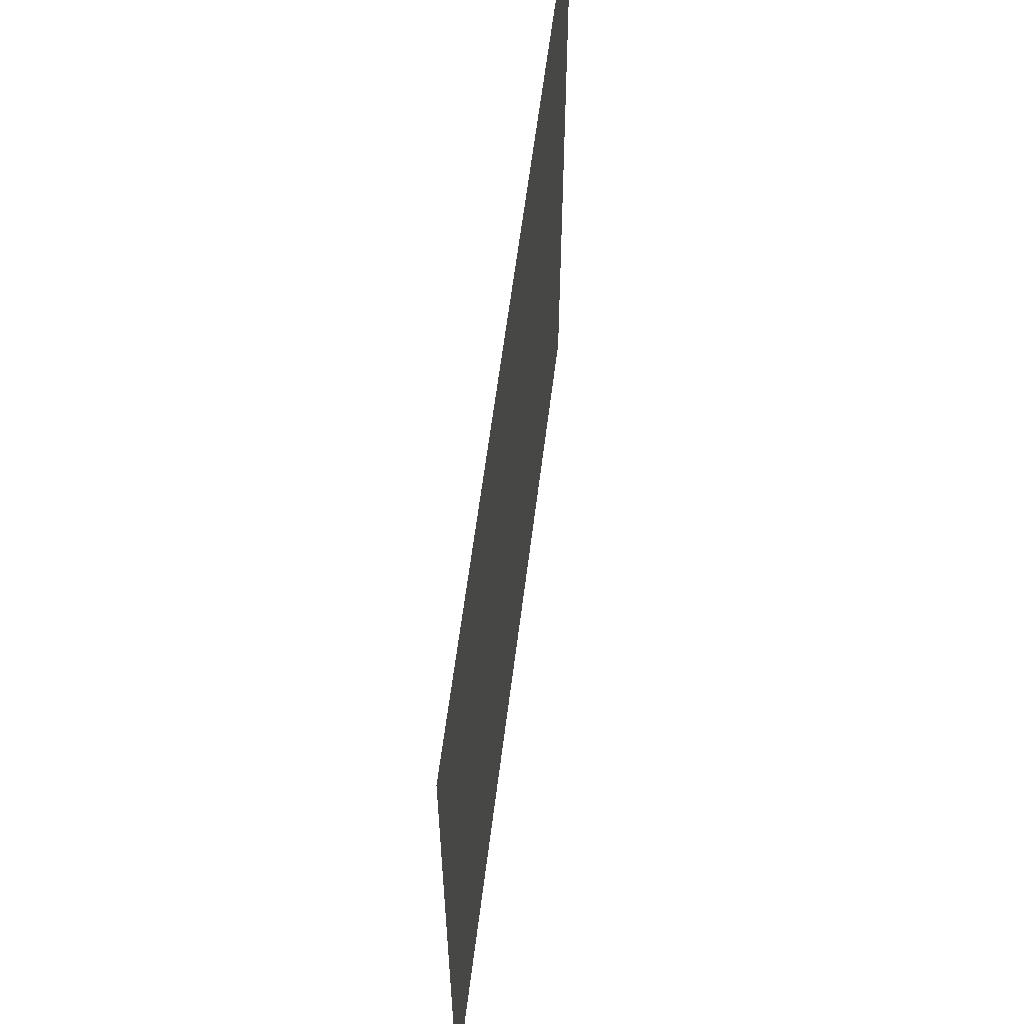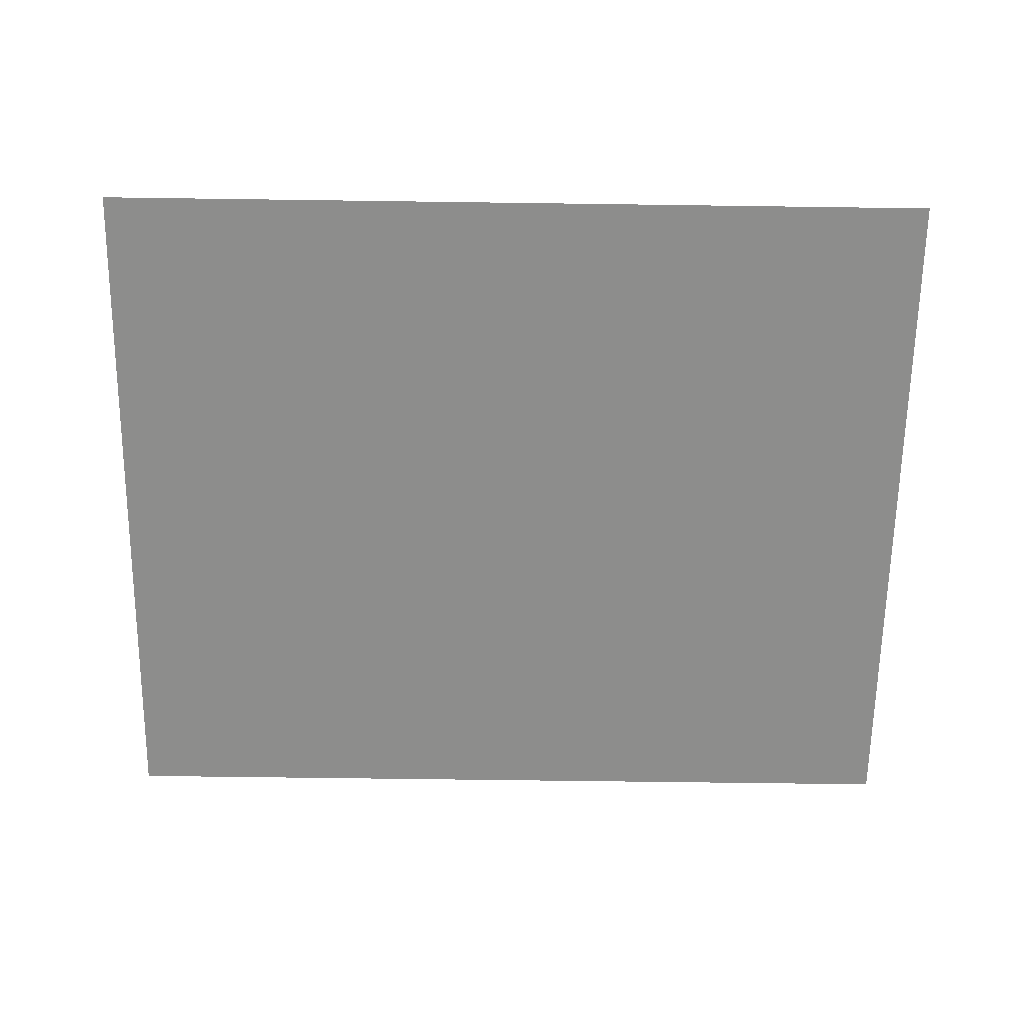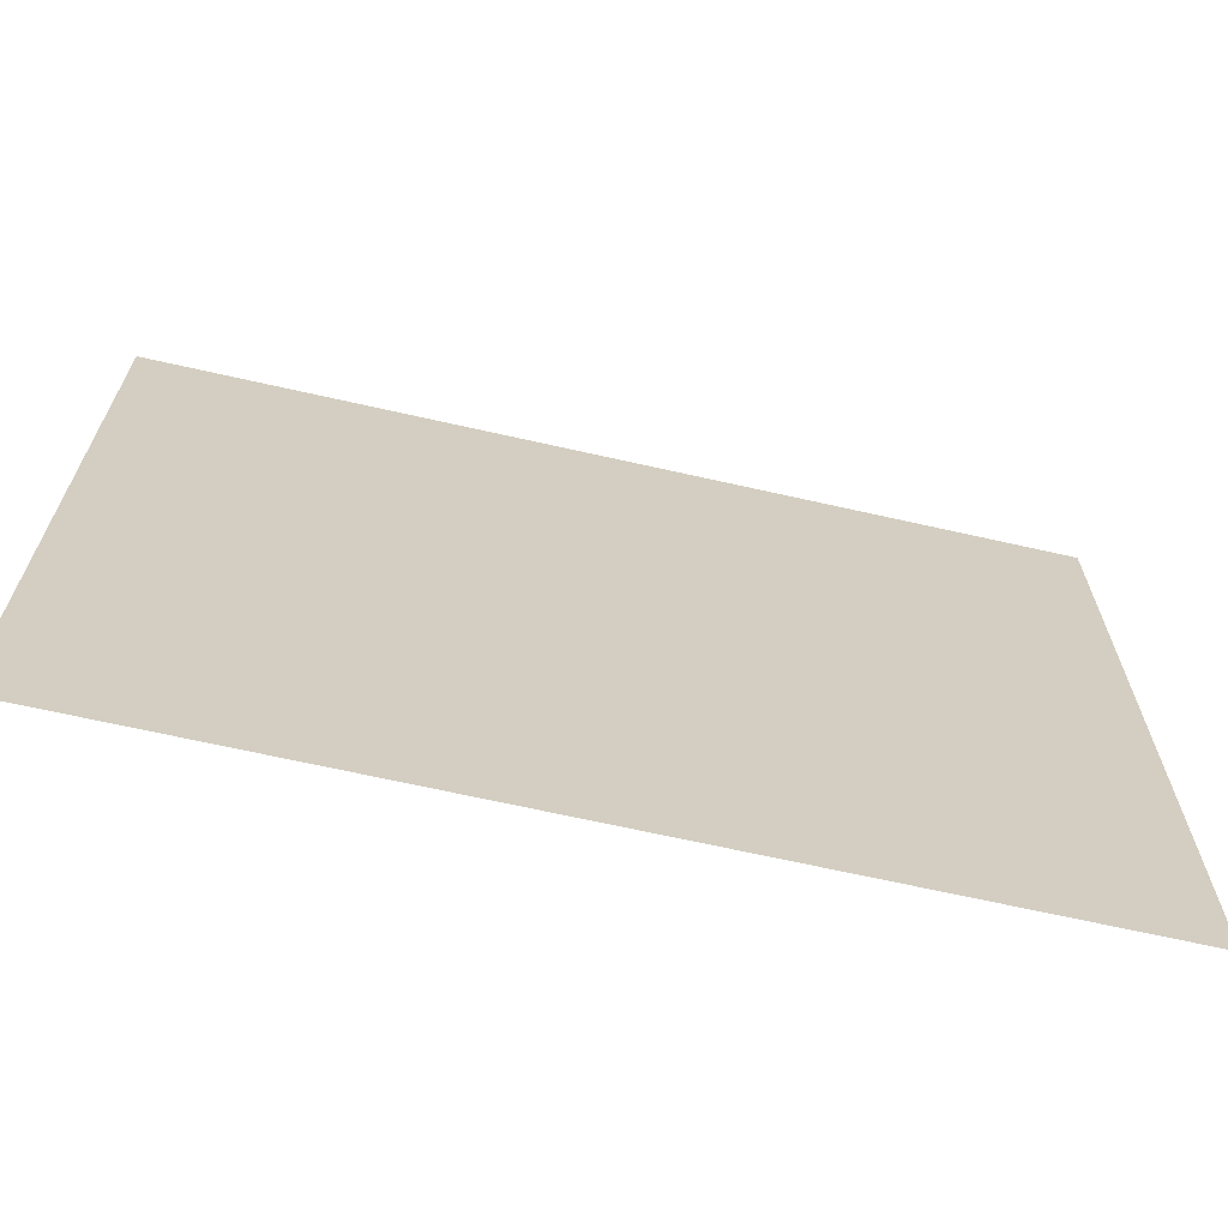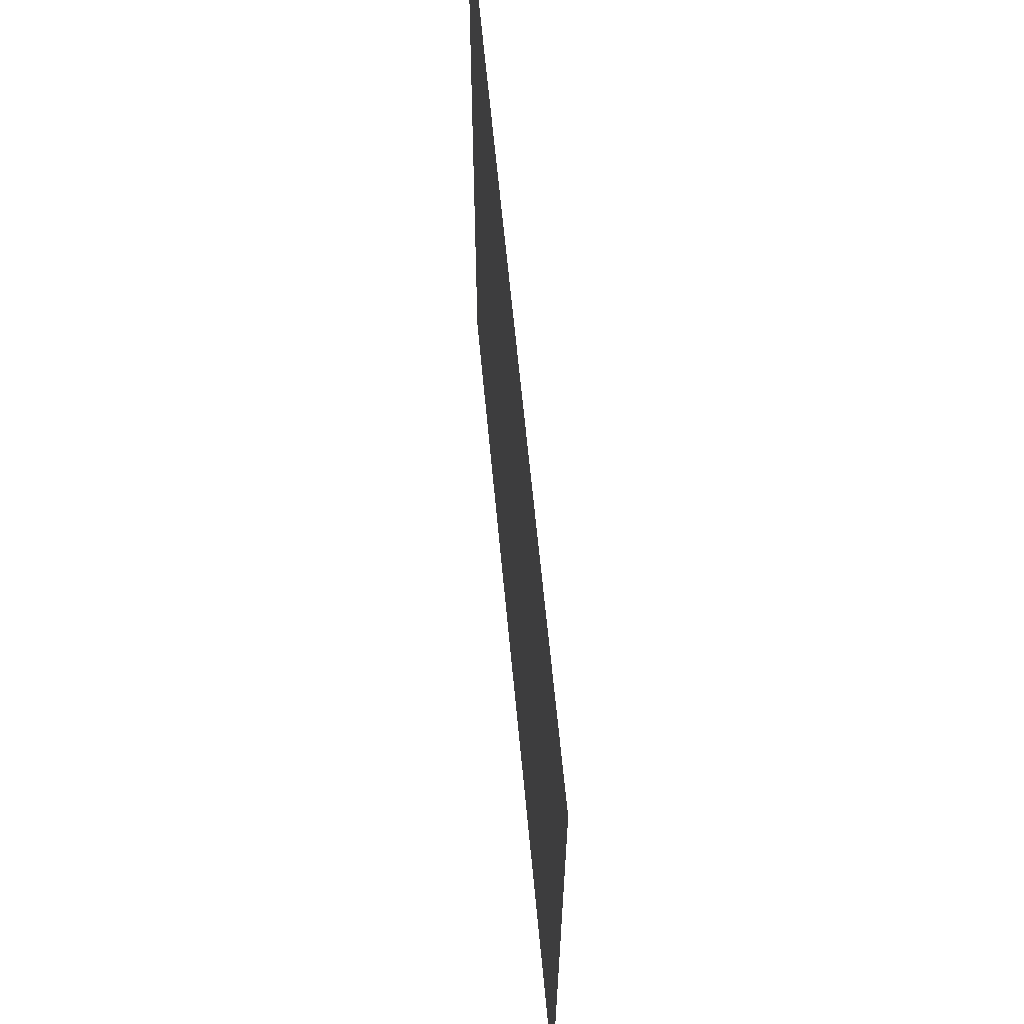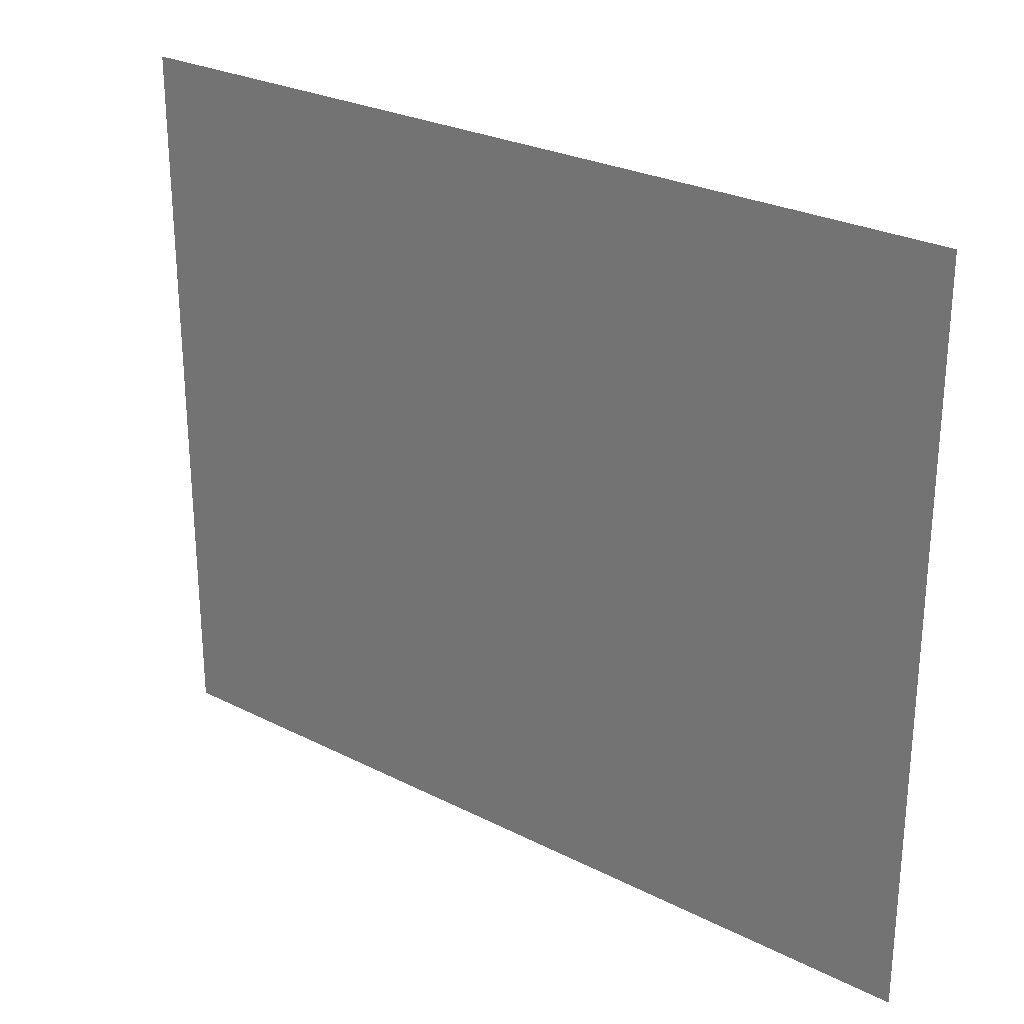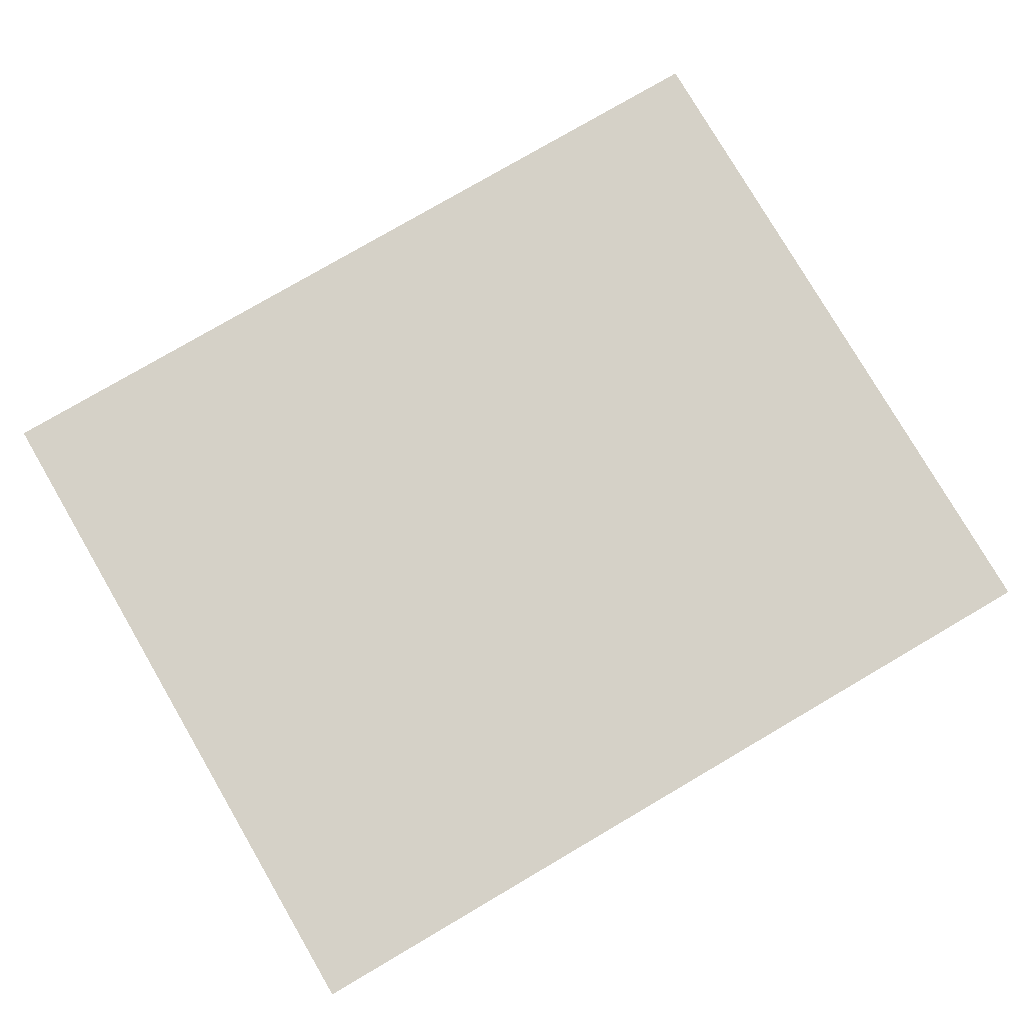
<metadata>
{"format":"obj","ext":"obj","renderer":"f3d","projection":"perspective","resolution":1024,"background":"white","views":[{"elev":60.1,"azim":97.1,"up":"+Y"},{"elev":-64.5,"azim":-0.8,"up":"+Z"},{"elev":-67.1,"azim":-12.8,"up":"+Y"},{"elev":62.5,"azim":84.7,"up":"+Y"},{"elev":26.6,"azim":38.5,"up":"+Y"},{"elev":78.7,"azim":-30.3,"up":"+Z"}]}
</metadata>
<code>
v -57 -5 0
v -59.27 -5 0
v -59.27 -3.12 0
v -57 -3.12 0
g Puzzle3_mesh_0009
f 1 2 3 4

</code>
